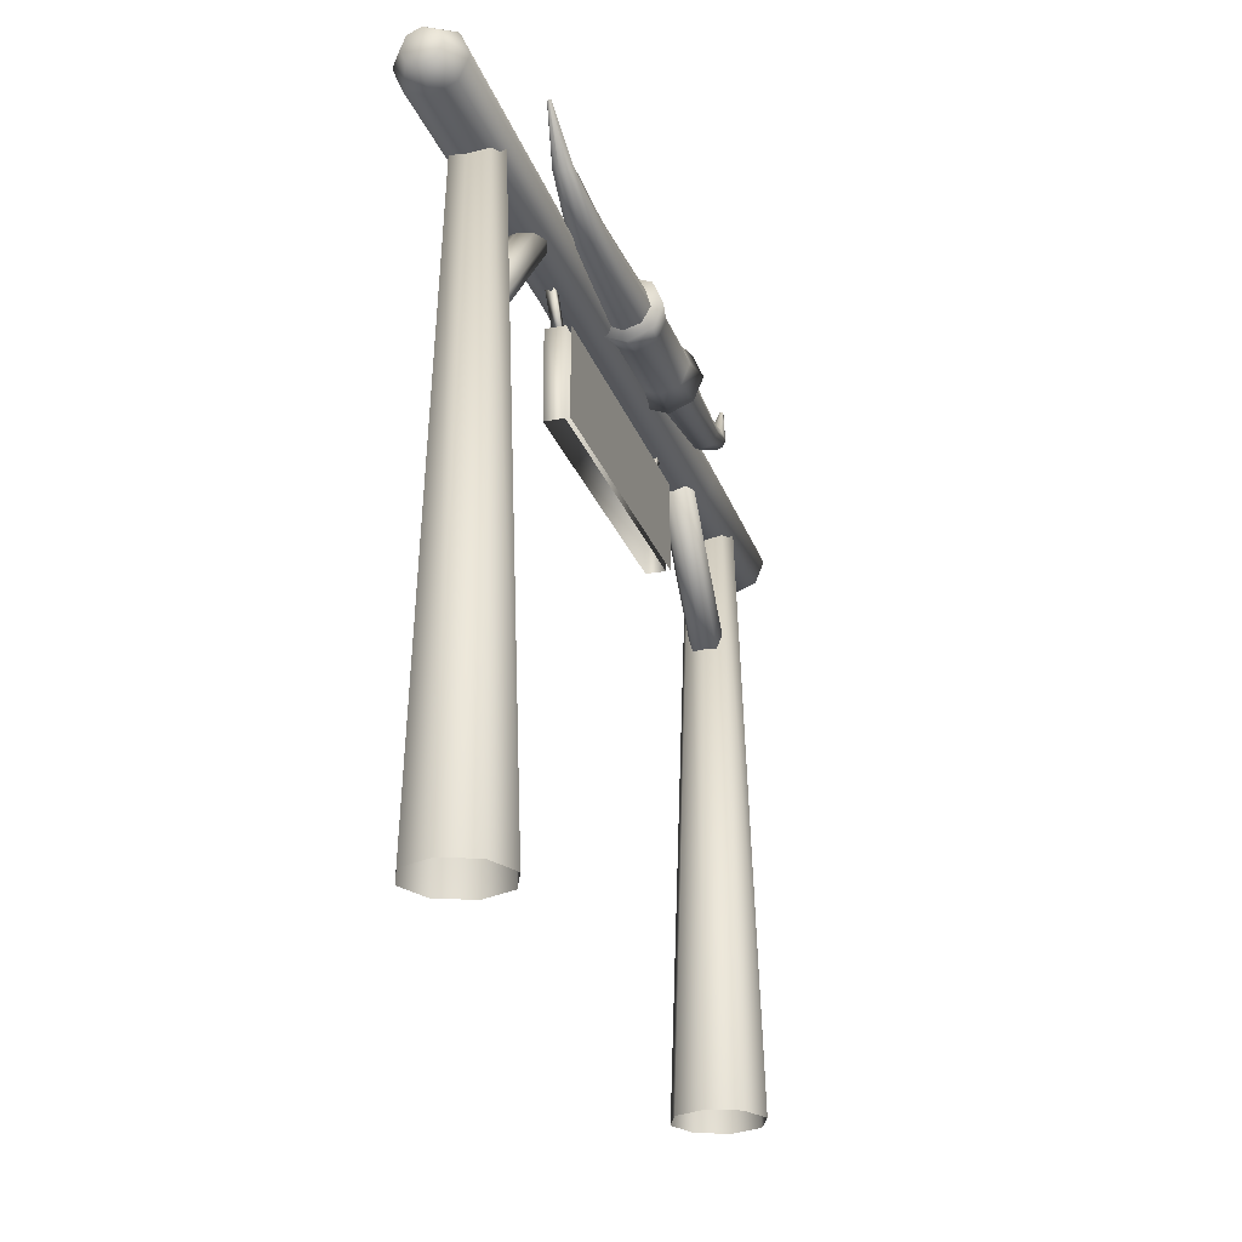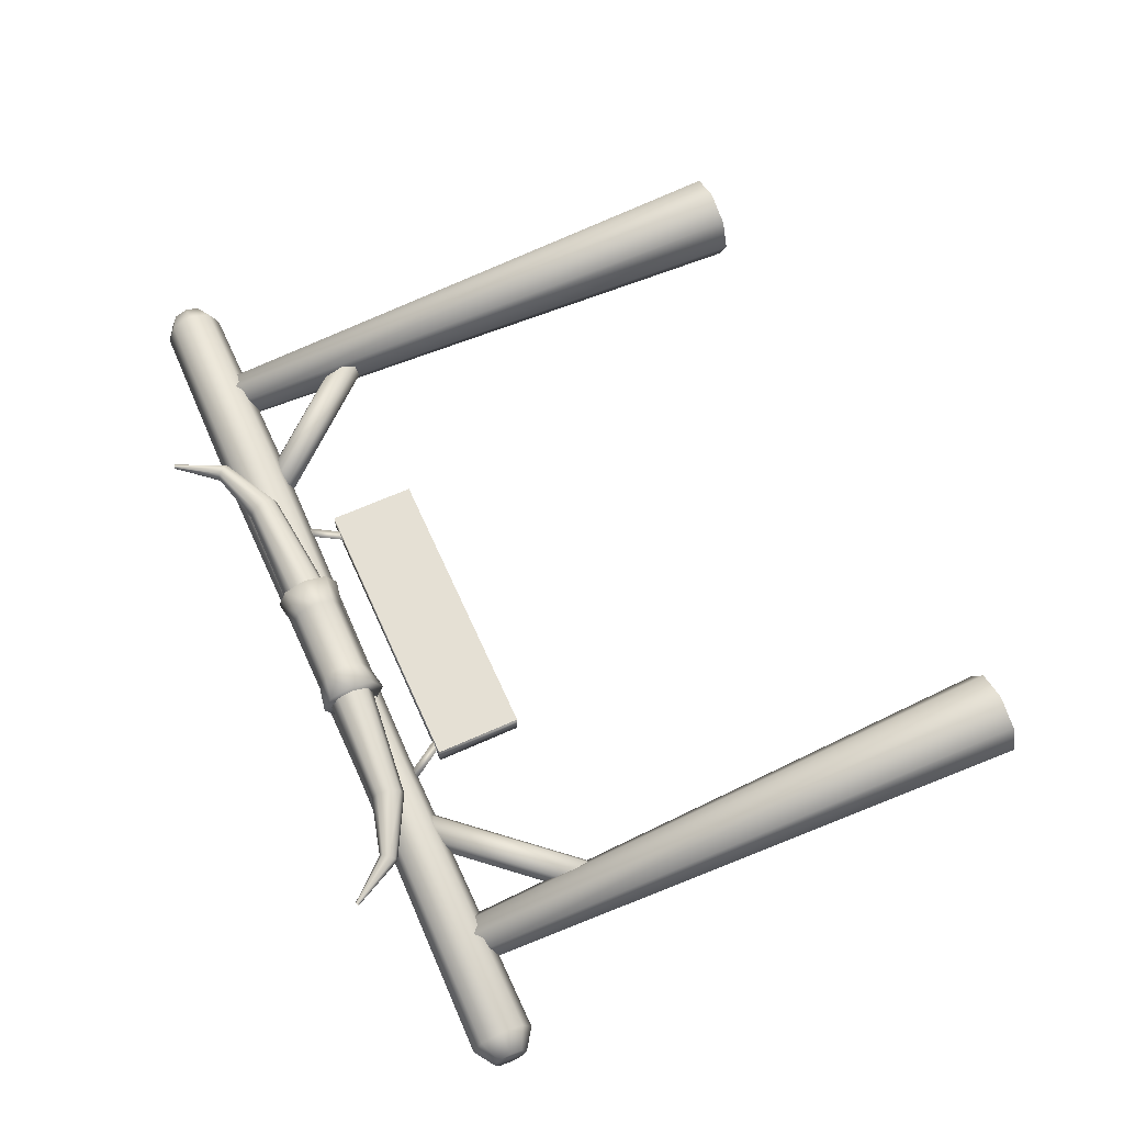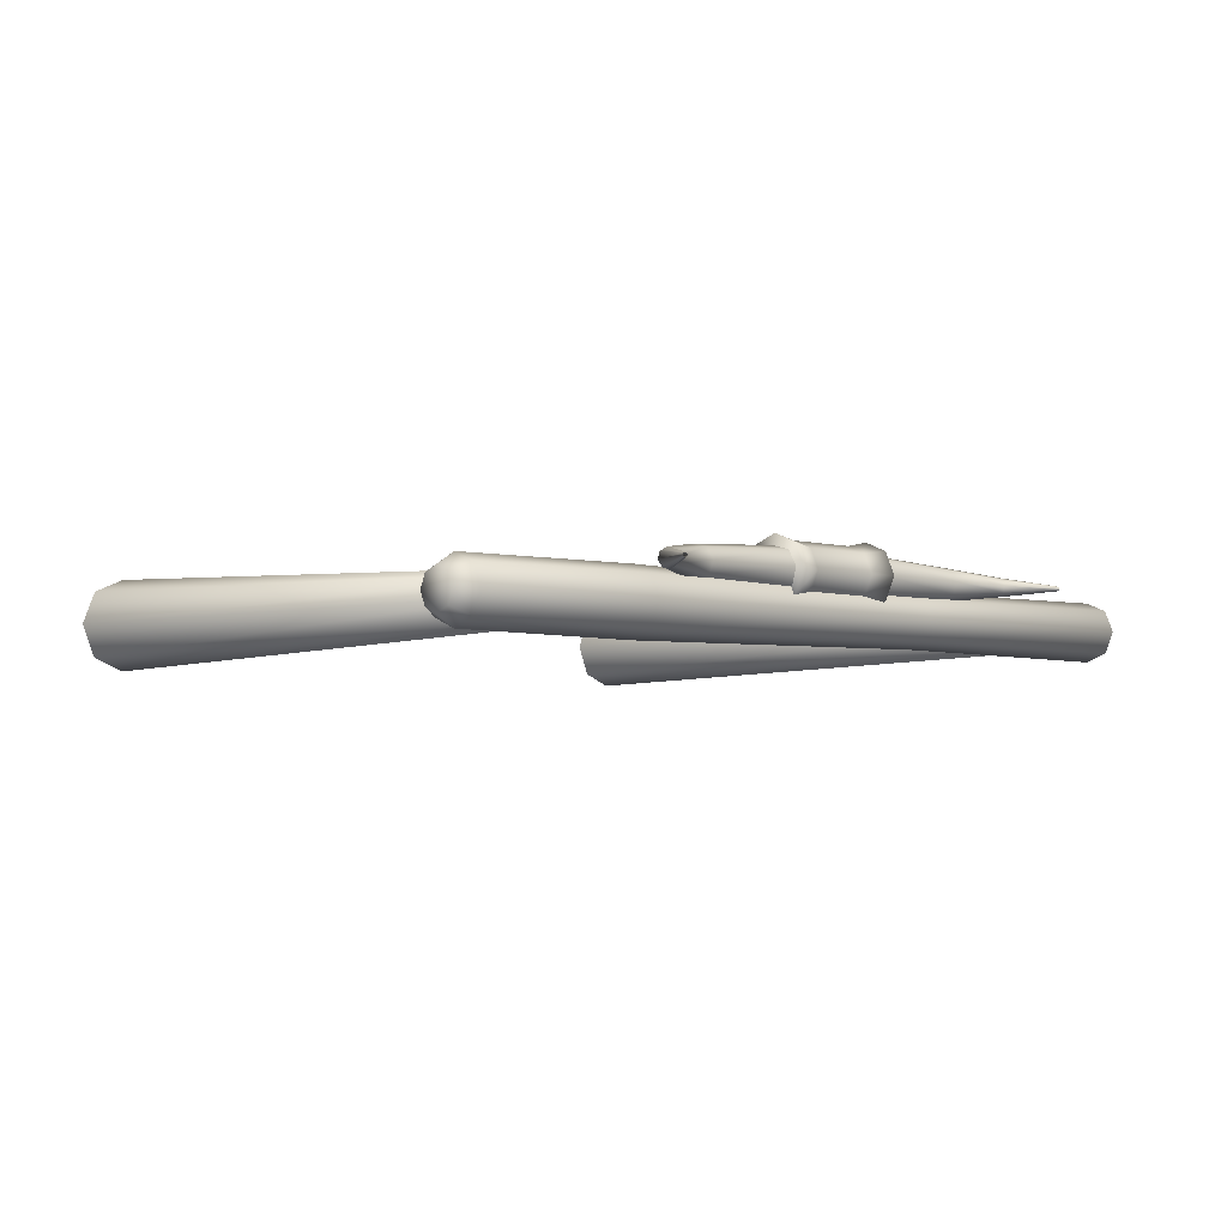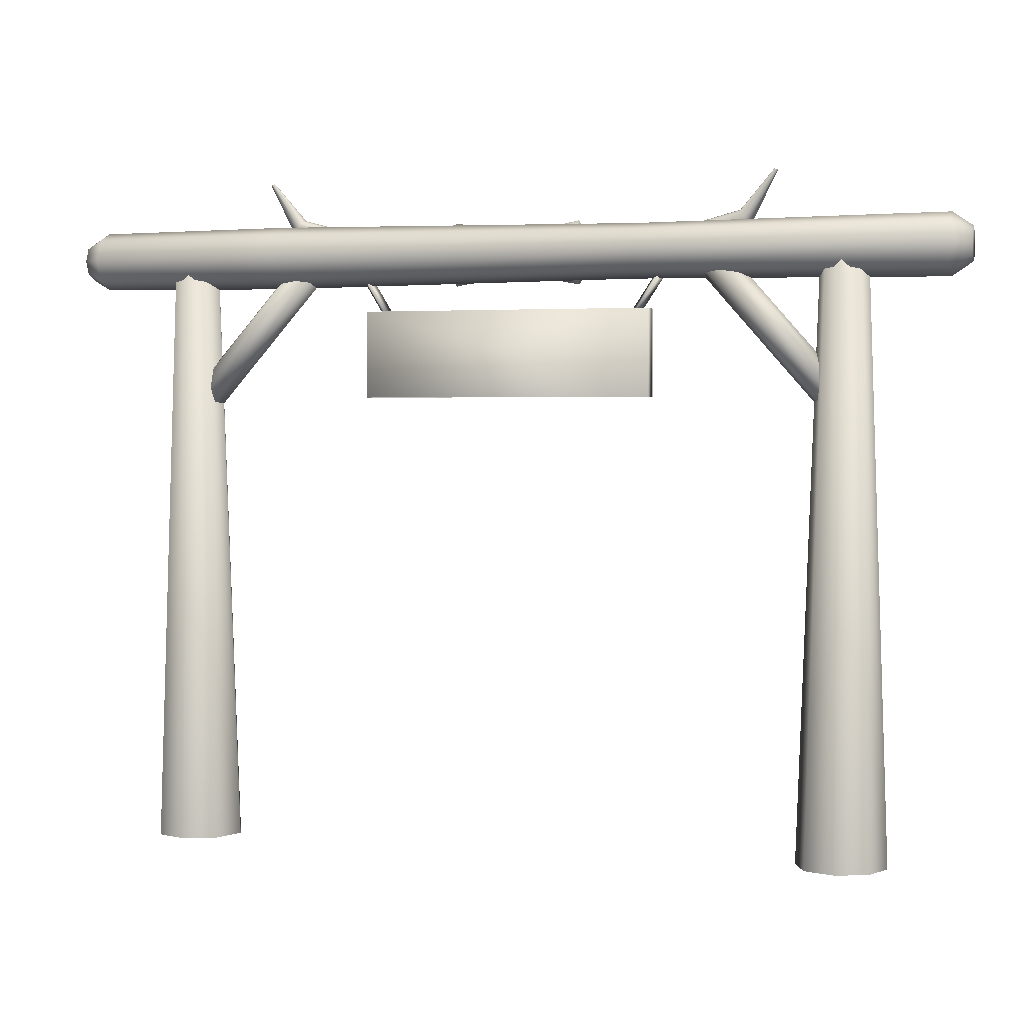
<metadata>
{"format":"obj","ext":"obj","renderer":"f3d","projection":"perspective","resolution":1024,"background":"white","views":[{"elev":-25.1,"azim":-73.0,"up":"+Y"},{"elev":65.2,"azim":-114.2,"up":"+Z"},{"elev":-3.5,"azim":134.3,"up":"+Z"},{"elev":2.4,"azim":-163.9,"up":"+Y"}]}
</metadata>
<code>
g Cube.017
v -1.572 6.53 -0.07624
v -1.638 6.53 0.03812
v -1.506 6.53 0.03812
v 1.875 7.01 0.03812
v 1.743 7.01 0.03812
v 1.809 7.01 -0.07624
v -1.822 7.01 0.03812
v -1.954 7.01 0.03812
v -1.888 7.01 -0.07624
v 1.52 6.53 -0.07624
v 1.454 6.53 0.03812
v 1.586 6.53 0.03812
v -3.72 0 -0.3859
v -3.56 0 2.943e-08
v -3.818 7.177 5.555e-07
v -3.902 7.177 -0.2035
v -4.106 0 -0.5458
v -3.72 0 -0.3859
v -3.902 7.177 -0.2035
v -4.106 7.177 -0.2878
v -3.56 0 2.943e-08
v -3.902 7.177 0.2035
v -3.818 7.177 5.555e-07
v -3.72 0 0.3859
v -4.106 7.177 0.2878
v -4.106 0 0.5458
v -4.309 7.177 0.2035
v -4.491 0 0.3859
v -4.393 7.177 5.395e-07
v -4.651 0 -9.401e-10
v -4.309 7.177 -0.2035
v -4.491 0 -0.3859
v -4.106 7.177 -0.2878
v -4.106 0 -0.5458
v -4.309 7.177 -0.2035
v -4.106 7.177 -0.2878
v -3.902 7.177 -0.2035
v -3.818 7.177 5.555e-07
v -4.393 7.177 5.395e-07
v -4.309 7.177 0.2035
v -3.902 7.177 0.2035
v -4.106 7.177 0.2878
v 4.491 0 -0.3859
v 4.651 0 2.943e-08
v 4.393 7.177 5.555e-07
v 4.309 7.177 -0.2035
v 4.106 0 -0.5458
v 4.491 0 -0.3859
v 4.309 7.177 -0.2035
v 4.106 7.177 -0.2878
v 4.651 0 2.943e-08
v 4.309 7.177 0.2035
v 4.393 7.177 5.555e-07
v 4.491 0 0.3859
v 4.106 7.177 0.2878
v 4.106 0 0.5458
v 3.902 7.177 0.2035
v 3.72 0 0.3859
v 3.818 7.177 5.395e-07
v 3.56 0 -9.401e-10
v 3.902 7.177 -0.2035
v 3.72 0 -0.3859
v 4.106 7.177 -0.2878
v 4.106 0 -0.5458
v 3.902 7.177 -0.2035
v 4.106 7.177 -0.2878
v 4.309 7.177 -0.2035
v 4.393 7.177 5.555e-07
v 3.818 7.177 5.395e-07
v 3.902 7.177 0.2035
v 4.309 7.177 0.2035
v 4.106 7.177 0.2878
v 5.337 7.306 -0.3596
v 5.555 7.306 -0.2277
v 5.555 7.467 -0.161
v 5.337 7.56 -0.2543
v 5.555 7.534 4.75e-07
v 2.964 7.578 -0.2723
v 2.964 7.306 -0.3851
v 5.337 7.666 5.745e-07
v 5.555 7.467 0.161
v 2.964 7.691 5.974e-07
v -1.618 7.541 -0.2351
v -1.618 7.306 -0.3324
v 5.337 7.56 0.2543
v 5.555 7.306 0.2277
v 2.964 7.578 0.2723
v -1.618 7.638 6.309e-07
v -5.337 7.57 -0.2638
v -5.337 7.306 -0.3731
v -5.582 7.306 -0.2066
v -5.582 7.452 -0.1461
v -5.337 7.679 6.756e-07
v -5.582 7.513 9.669e-07
v -5.337 7.57 0.2638
v -5.582 7.452 0.1461
v -1.618 7.541 0.2351
v -5.337 7.306 0.3731
v -5.582 7.306 0.2066
v -1.618 7.306 0.3324
v -5.337 7.042 0.2638
v -5.582 7.16 0.1461
v 2.964 7.306 0.3851
v -5.337 6.933 5.397e-07
v -5.582 7.099 8.917e-07
v -1.618 7.071 0.2351
v 5.337 7.306 0.3596
v 5.555 7.145 0.161
v -5.337 7.042 -0.2638
v -5.582 7.16 -0.1461
v -1.618 6.974 5.099e-07
v 2.964 7.034 0.2723
v 5.337 7.052 0.2543
v 5.555 7.078 3.921e-07
v -5.337 7.306 -0.3731
v -5.582 7.306 -0.2066
v -1.618 7.071 -0.2351
v -1.618 7.306 -0.3324
v 2.964 6.921 4.572e-07
v 5.337 6.946 4.435e-07
v 5.555 7.145 -0.161
v 2.964 7.034 -0.2723
v 2.964 7.306 -0.3851
v 5.337 7.052 -0.2543
v 5.555 7.306 -0.2277
v 5.337 7.306 -0.3596
v -2.484 7.245 0.2036
v -2.376 7.149 0.144
v -3.967 5.338 0.144
v -4.074 5.434 0.2036
v -2.591 7.34 -0.144
v -2.636 7.38 1.765e-06
v -4.227 5.569 8.901e-07
v -4.182 5.529 -0.144
v -2.591 7.34 0.144
v -2.484 7.245 0.2036
v -4.074 5.434 0.2036
v -4.182 5.529 0.144
v -2.484 7.245 -0.2036
v -2.591 7.34 -0.144
v -4.182 5.529 -0.144
v -4.074 5.434 -0.2036
v -2.636 7.38 1.765e-06
v -2.591 7.34 0.144
v -4.182 5.529 0.144
v -4.227 5.569 8.901e-07
v -2.376 7.149 0.144
v -3.922 5.298 8.219e-07
v -3.967 5.338 0.144
v -2.331 7.109 1.697e-06
v -3.967 5.338 -0.144
v -2.376 7.149 -0.144
v -4.074 5.434 -0.2036
v -2.484 7.245 -0.2036
v -2.591 7.34 -0.144
v -2.484 7.245 -0.2036
v -2.376 7.149 -0.144
v -2.331 7.109 1.697e-06
v -2.636 7.38 1.765e-06
v -2.376 7.149 0.144
v -2.591 7.34 0.144
v -2.484 7.245 0.2036
v -3.967 5.338 -0.144
v -4.074 5.434 -0.2036
v -4.182 5.529 -0.144
v -3.922 5.298 8.219e-07
v -4.227 5.569 8.901e-07
v -3.967 5.338 0.144
v -4.182 5.529 0.144
v -4.074 5.434 0.2036
v -5.582 7.16 0.1461
v -5.582 7.099 8.917e-07
v -5.582 7.16 -0.1461
v -5.582 7.306 0.2066
v -5.582 7.306 -0.2066
v -5.582 7.452 0.1461
v -5.582 7.452 -0.1461
v -5.582 7.513 9.669e-07
v 5.555 7.145 -0.161
v 5.555 7.078 3.921e-07
v 5.555 7.145 0.161
v 5.555 7.306 -0.2277
v 5.555 7.306 0.2277
v 5.555 7.467 -0.161
v 5.555 7.467 0.161
v 5.555 7.534 4.75e-07
v 1.78 6.618 -0.1158
v -1.78 6.618 0.1158
v -1.78 6.618 -0.1158
v 1.78 6.618 0.1158
v 1.78 5.556 -0.1158
v -1.78 5.556 -0.1158
v 1.78 5.556 0.1158
v -1.78 6.618 -0.1158
v -1.78 6.618 0.1158
v -1.78 5.556 0.1158
v -1.638 6.53 0.03812
v -1.572 6.53 -0.07624
v -1.888 7.01 -0.07624
v -1.954 7.01 0.03812
v -1.506 6.53 0.03812
v -1.822 7.01 0.03812
v -1.572 6.53 -0.07624
v -1.888 7.01 -0.07624
v 1.52 6.53 -0.07624
v 1.875 7.01 0.03812
v 1.809 7.01 -0.07624
v 1.586 6.53 0.03812
v 1.743 7.01 0.03812
v 1.454 6.53 0.03812
v 1.809 7.01 -0.07624
v 1.52 6.53 -0.07624
v 0.5403 7.118 0.614
v 0.5403 7.31 0.7235
v 2.146 7.406 0.6345
v 2.174 7.275 0.5582
v 0.5403 7.06 0.4008
v 2.878 7.71 0.5373
v 2.182 7.235 0.4098
v 0.5403 7.169 0.2087
v 2.924 7.652 0.4938
v 3.235 8.275 0.4252
v 3.25 8.267 0.4152
v 2.936 7.633 0.4101
v 3.254 8.264 0.3965
v 2.164 7.309 0.2763
v 0.5403 7.383 0.1503
v 2.907 7.665 0.3352
v 3.244 8.268 0.3799
v 2.132 7.454 0.2357
v 0.5403 7.575 0.2598
v 2.854 7.73 0.3131
v 3.228 8.277 0.3752
v 2.104 7.585 0.312
v 0.5403 7.633 0.473
v 2.807 7.789 0.3566
v 3.213 8.284 0.3852
v 2.097 7.625 0.4604
v 0.5403 7.524 0.665
v 2.795 7.807 0.4403
v 3.209 8.287 0.404
v 2.114 7.551 0.594
v 0.5403 7.31 0.7235
v 2.146 7.406 0.6345
v 2.824 7.775 0.5151
v 3.218 8.283 0.4205
v 2.878 7.71 0.5373
v 3.235 8.275 0.4252
v -0.5384 7.118 0.614
v -2.144 7.406 0.6345
v -0.5384 7.31 0.7235
v -2.172 7.275 0.5582
v -0.5384 7.06 0.4008
v -2.876 7.71 0.5373
v -2.18 7.235 0.4098
v -0.5384 7.169 0.2087
v -2.922 7.652 0.4938
v -3.233 8.275 0.4252
v -3.248 8.267 0.4152
v -2.934 7.633 0.4101
v -3.252 8.264 0.3965
v -2.163 7.309 0.2763
v -0.5384 7.383 0.1503
v -2.905 7.665 0.3352
v -3.243 8.268 0.3799
v -2.131 7.454 0.2357
v -0.5384 7.575 0.2598
v -2.852 7.73 0.3131
v -3.226 8.277 0.3752
v -2.102 7.585 0.312
v -0.5384 7.633 0.473
v -2.806 7.789 0.3566
v -3.211 8.284 0.3852
v -2.095 7.625 0.4604
v -0.5384 7.524 0.665
v -2.793 7.807 0.4403
v -3.207 8.287 0.404
v -2.112 7.551 0.594
v -0.5384 7.31 0.7235
v -2.144 7.406 0.6345
v -2.822 7.775 0.5151
v -3.217 8.283 0.4205
v -2.876 7.71 0.5373
v -3.233 8.275 0.4252
v -0.465 7.337 0.1188
v -0.7872 7.615 0.1726
v -0.7872 7.337 0.05753
v -0.465 7.572 0.2159
v 0.4647 7.337 0.1188
v -0.7872 7.73 0.4505
v 0.4647 7.572 0.2159
v 0.7869 7.337 0.05753
v 0.7869 7.615 0.1726
v -0.465 7.669 0.4505
v -0.7872 7.615 0.7283
v 0.4647 7.669 0.4505
v 0.7869 7.73 0.4505
v -0.465 7.572 0.685
v -0.7872 7.337 0.8434
v 0.4647 7.572 0.685
v 0.7869 7.615 0.7283
v -0.465 7.337 0.7822
v -0.7872 7.059 0.7283
v 0.4647 7.337 0.7822
v 0.7869 7.337 0.8434
v -0.465 7.103 0.685
v -0.7872 6.944 0.4505
v 0.4647 7.103 0.685
v 0.7869 7.059 0.7283
v -0.465 7.006 0.4505
v -0.7872 7.059 0.1726
v 0.4647 7.006 0.4505
v 0.7869 6.944 0.4505
v -0.465 7.103 0.2159
v -0.7872 7.337 0.05753
v -0.465 7.337 0.1188
v 0.4647 7.103 0.2159
v 0.7869 7.059 0.1726
v 0.4647 7.337 0.1188
v 0.7869 7.337 0.05753
v -0.7872 7.059 0.7283
v -0.7872 6.944 0.4505
v -0.7872 7.059 0.1726
v -0.7872 7.337 0.8434
v -0.7872 7.337 0.05753
v -0.7872 7.615 0.7283
v -0.7872 7.615 0.1726
v -0.7872 7.73 0.4505
v 0.7869 7.059 0.1726
v 0.7869 6.944 0.4505
v 0.7869 7.059 0.7283
v 0.7869 7.337 0.05753
v 0.7869 7.337 0.8434
v 0.7869 7.615 0.1726
v 0.7869 7.615 0.7283
v 0.7869 7.73 0.4505
v 2.484 7.245 0.2036
v 4.074 5.434 0.2036
v 3.967 5.338 0.144
v 2.376 7.149 0.144
v 2.591 7.34 -0.144
v 4.182 5.529 -0.144
v 4.227 5.569 8.901e-07
v 2.636 7.38 1.765e-06
v 2.591 7.34 0.144
v 4.182 5.529 0.144
v 4.074 5.434 0.2036
v 2.484 7.245 0.2036
v 2.484 7.245 -0.2036
v 4.074 5.434 -0.2036
v 4.182 5.529 -0.144
v 2.591 7.34 -0.144
v 2.636 7.38 1.765e-06
v 4.227 5.569 8.901e-07
v 4.182 5.529 0.144
v 2.591 7.34 0.144
v 2.376 7.149 0.144
v 3.967 5.338 0.144
v 3.922 5.298 8.219e-07
v 2.331 7.109 1.697e-06
v 3.967 5.338 -0.144
v 2.376 7.149 -0.144
v 4.074 5.434 -0.2036
v 2.484 7.245 -0.2036
v 2.376 7.149 -0.144
v 2.484 7.245 -0.2036
v 2.591 7.34 -0.144
v 2.331 7.109 1.697e-06
v 2.636 7.38 1.765e-06
v 2.376 7.149 0.144
v 2.591 7.34 0.144
v 2.484 7.245 0.2036
v 4.182 5.529 -0.144
v 4.074 5.434 -0.2036
v 3.967 5.338 -0.144
v 3.922 5.298 8.219e-07
v 4.227 5.569 8.901e-07
v 3.967 5.338 0.144
v 4.182 5.529 0.144
v 4.074 5.434 0.2036
v 1.78 5.556 0.1682
v -1.78 5.556 0.1682
v -1.78 6.618 0.1682
v 1.78 6.618 0.1682
g Cube.017_0
f 3 2 1
f 6 5 4
f 9 8 7
f 12 11 10
f 15 14 13
f 16 15 13
f 19 18 17
f 20 19 17
f 23 22 21
f 22 24 21
f 22 25 24
f 25 26 24
f 25 27 26
f 27 28 26
f 27 29 28
f 29 30 28
f 29 31 30
f 31 32 30
f 31 33 32
f 33 34 32
f 37 36 35
f 35 38 37
f 35 39 38
f 39 40 38
f 40 41 38
f 40 42 41
f 45 44 43
f 46 45 43
f 49 48 47
f 50 49 47
f 53 52 51
f 52 54 51
f 52 55 54
f 55 56 54
f 55 57 56
f 57 58 56
f 57 59 58
f 59 60 58
f 59 61 60
f 61 62 60
f 61 63 62
f 63 64 62
f 67 66 65
f 65 68 67
f 65 69 68
f 69 70 68
f 70 71 68
f 70 72 71
f 75 74 73
f 76 75 73
f 77 75 76
f 76 73 78
f 73 79 78
f 80 77 76
f 81 77 80
f 76 78 82
f 80 76 82
f 78 79 83
f 79 84 83
f 85 81 80
f 86 81 85
f 80 82 87
f 85 80 87
f 82 78 88
f 78 83 88
f 83 84 89
f 84 90 89
f 90 91 89
f 91 92 89
f 83 89 93
f 89 92 93
f 88 83 93
f 92 94 93
f 93 94 95
f 88 93 95
f 94 96 95
f 82 88 97
f 97 88 95
f 87 82 97
f 95 96 98
f 97 95 98
f 96 99 98
f 87 97 100
f 100 97 98
f 98 99 101
f 100 98 101
f 99 102 101
f 103 87 100
f 85 87 103
f 101 102 104
f 102 105 104
f 106 100 101
f 103 100 106
f 106 101 104
f 107 85 103
f 107 86 85
f 108 86 107
f 104 105 109
f 105 110 109
f 111 106 104
f 111 104 109
f 112 103 106
f 107 103 112
f 112 106 111
f 113 108 107
f 113 107 112
f 114 108 113
f 109 110 115
f 110 116 115
f 117 109 115
f 117 111 109
f 118 117 115
f 119 112 111
f 113 112 119
f 119 111 117
f 120 114 113
f 120 113 119
f 121 114 120
f 122 117 118
f 122 119 117
f 120 119 122
f 123 122 118
f 124 121 120
f 124 120 122
f 124 122 123
f 125 121 124
f 126 124 123
f 126 125 124
f 129 128 127
f 130 129 127
f 133 132 131
f 134 133 131
f 137 136 135
f 138 137 135
f 141 140 139
f 142 141 139
f 145 144 143
f 146 145 143
f 149 148 147
f 148 150 147
f 148 151 150
f 151 152 150
f 151 153 152
f 153 154 152
f 157 156 155
f 155 158 157
f 155 159 158
f 159 160 158
f 159 161 160
f 161 162 160
f 165 164 163
f 163 166 165
f 166 167 165
f 166 168 167
f 168 169 167
f 168 170 169
f 173 172 171
f 171 174 173
f 174 175 173
f 174 176 175
f 176 177 175
f 176 178 177
f 181 180 179
f 179 182 181
f 182 183 181
f 182 184 183
f 184 185 183
f 184 186 185
f 189 188 187
f 188 190 187
f 187 190 191
f 187 191 192
f 190 193 191
f 194 187 192
f 190 195 193
f 194 192 196
f 195 196 193
f 195 194 196
f 199 198 197
f 200 199 197
f 200 197 201
f 202 200 201
f 202 201 203
f 204 202 203
f 207 206 205
f 206 208 205
f 206 209 208
f 209 210 208
f 209 211 210
f 211 212 210
f 215 214 213
f 216 215 213
f 216 213 217
f 218 215 216
f 219 216 217
f 219 217 220
f 221 218 216
f 221 216 219
f 222 218 221
f 223 222 221
f 223 221 224
f 224 221 219
f 225 223 224
f 226 219 220
f 224 219 226
f 226 220 227
f 225 224 228
f 228 224 226
f 229 225 228
f 230 226 227
f 228 226 230
f 230 227 231
f 229 228 232
f 232 228 230
f 233 229 232
f 234 230 231
f 232 230 234
f 234 231 235
f 233 232 236
f 236 232 234
f 237 233 236
f 238 234 235
f 236 234 238
f 238 235 239
f 237 236 240
f 240 236 238
f 241 237 240
f 242 238 239
f 240 238 242
f 242 239 243
f 244 242 243
f 241 240 245
f 245 240 242
f 245 242 244
f 246 241 245
f 247 245 244
f 246 245 247
f 248 246 247
f 251 250 249
f 250 252 249
f 249 252 253
f 250 254 252
f 252 255 253
f 253 255 256
f 254 257 252
f 252 257 255
f 254 258 257
f 258 259 257
f 257 259 260
f 257 260 255
f 259 261 260
f 255 262 256
f 255 260 262
f 256 262 263
f 260 261 264
f 260 264 262
f 261 265 264
f 262 266 263
f 262 264 266
f 263 266 267
f 264 265 268
f 264 268 266
f 265 269 268
f 266 270 267
f 266 268 270
f 267 270 271
f 268 269 272
f 268 272 270
f 269 273 272
f 270 274 271
f 270 272 274
f 271 274 275
f 272 273 276
f 272 276 274
f 273 277 276
f 274 278 275
f 274 276 278
f 275 278 279
f 278 280 279
f 276 277 281
f 276 281 278
f 278 281 280
f 277 282 281
f 281 283 280
f 281 282 283
f 282 284 283
f 287 286 285
f 286 288 285
f 285 288 289
f 286 290 288
f 288 291 289
f 289 291 292
f 291 293 292
f 290 294 288
f 288 294 291
f 290 295 294
f 291 296 293
f 294 296 291
f 296 297 293
f 295 298 294
f 294 298 296
f 295 299 298
f 296 300 297
f 298 300 296
f 300 301 297
f 299 302 298
f 298 302 300
f 299 303 302
f 300 304 301
f 302 304 300
f 304 305 301
f 303 306 302
f 302 306 304
f 303 307 306
f 304 308 305
f 306 308 304
f 308 309 305
f 307 310 306
f 306 310 308
f 307 311 310
f 308 312 309
f 310 312 308
f 312 313 309
f 311 314 310
f 310 314 312
f 311 315 314
f 315 316 314
f 312 317 313
f 314 317 312
f 314 316 317
f 317 318 313
f 316 319 317
f 317 319 318
f 319 320 318
f 323 322 321
f 321 324 323
f 324 325 323
f 324 326 325
f 326 327 325
f 326 328 327
f 331 330 329
f 329 332 331
f 332 333 331
f 332 334 333
f 334 335 333
f 334 336 335
f 339 338 337
f 340 339 337
f 343 342 341
f 344 343 341
f 347 346 345
f 348 347 345
f 351 350 349
f 352 351 349
f 355 354 353
f 356 355 353
f 359 358 357
f 360 359 357
f 361 359 360
f 362 361 360
f 363 361 362
f 364 363 362
f 367 366 365
f 365 368 367
f 368 369 367
f 368 370 369
f 370 371 369
f 370 372 371
f 375 374 373
f 373 376 375
f 373 377 376
f 377 378 376
f 377 379 378
f 379 380 378
g Cube.017_1
f 383 382 381
f 384 383 381

</code>
